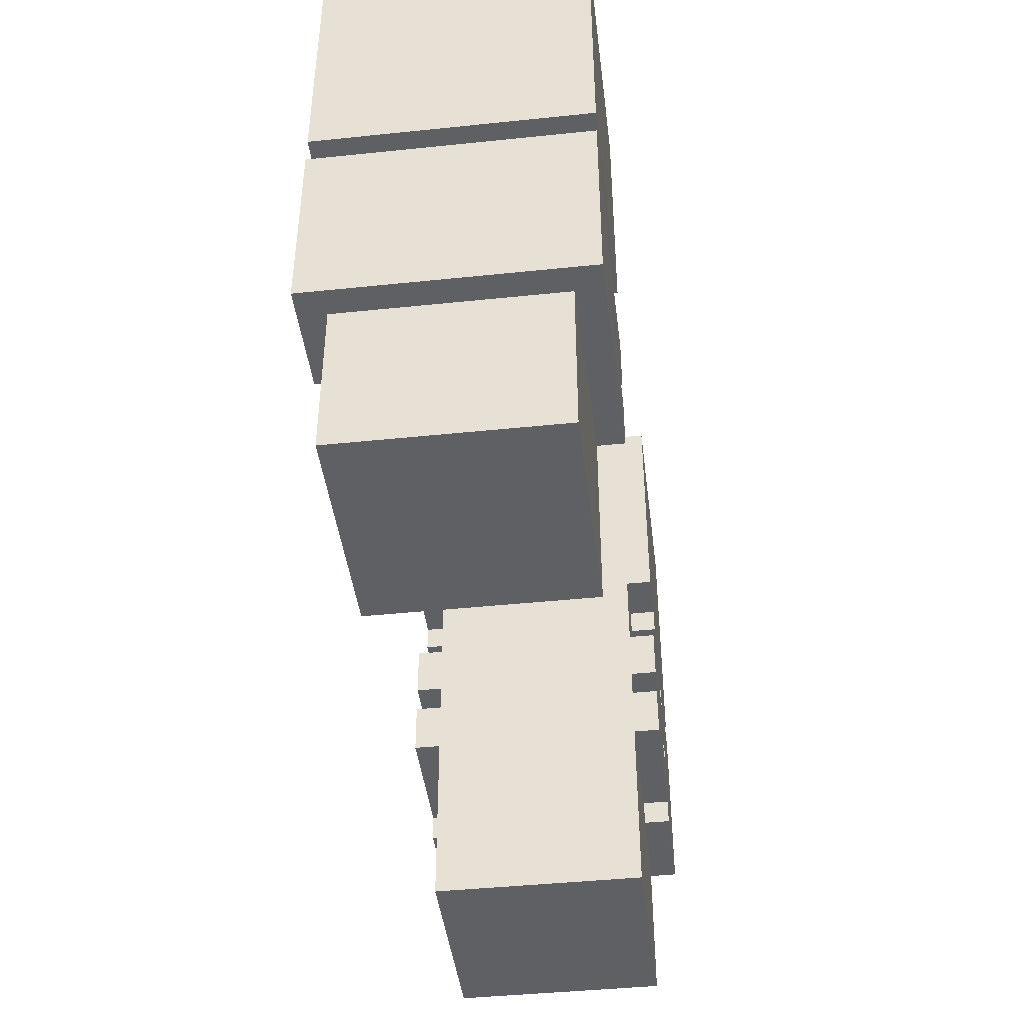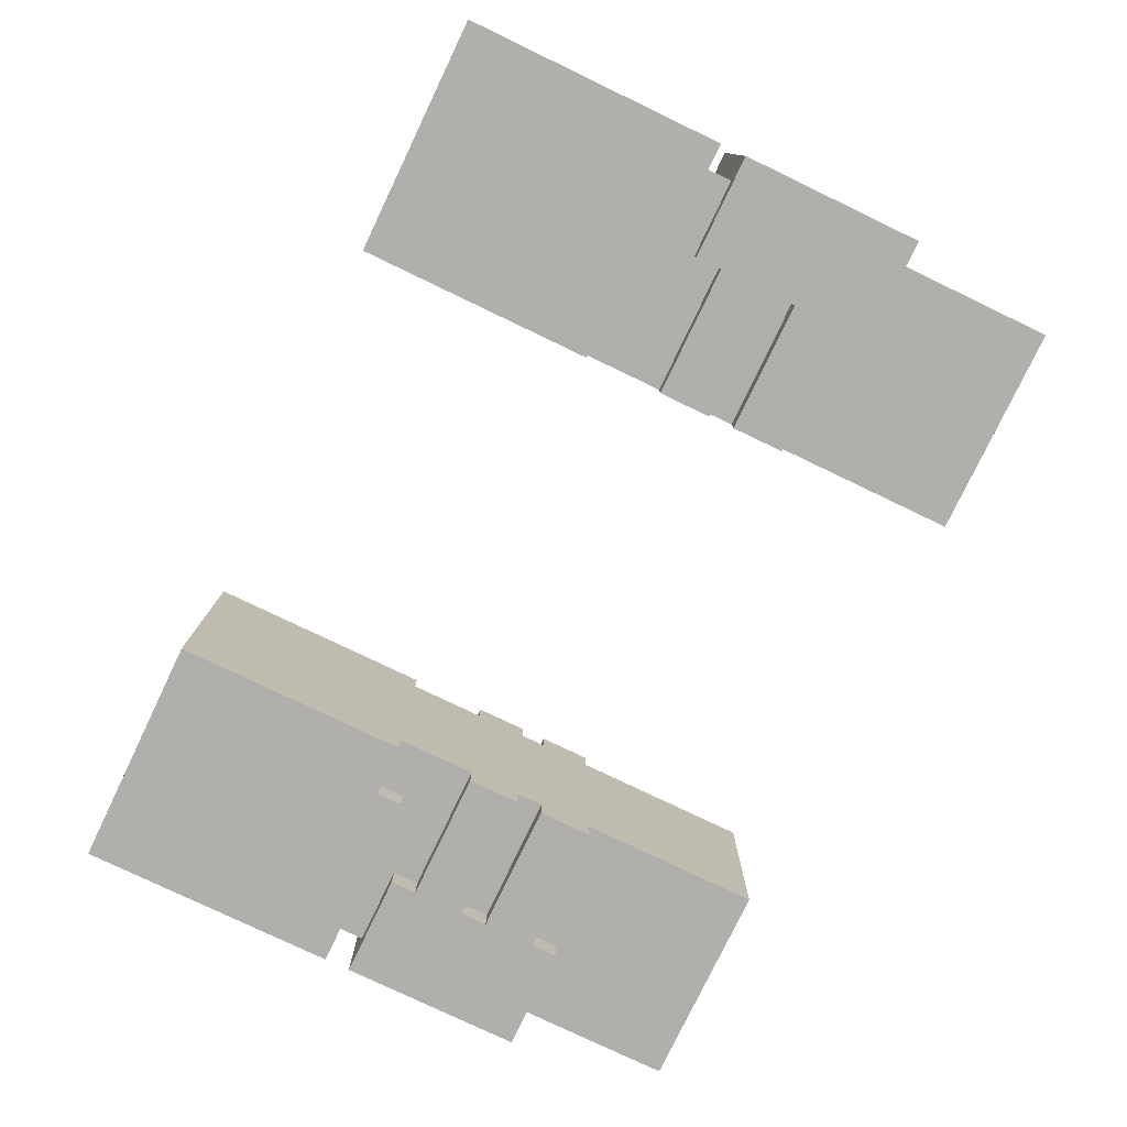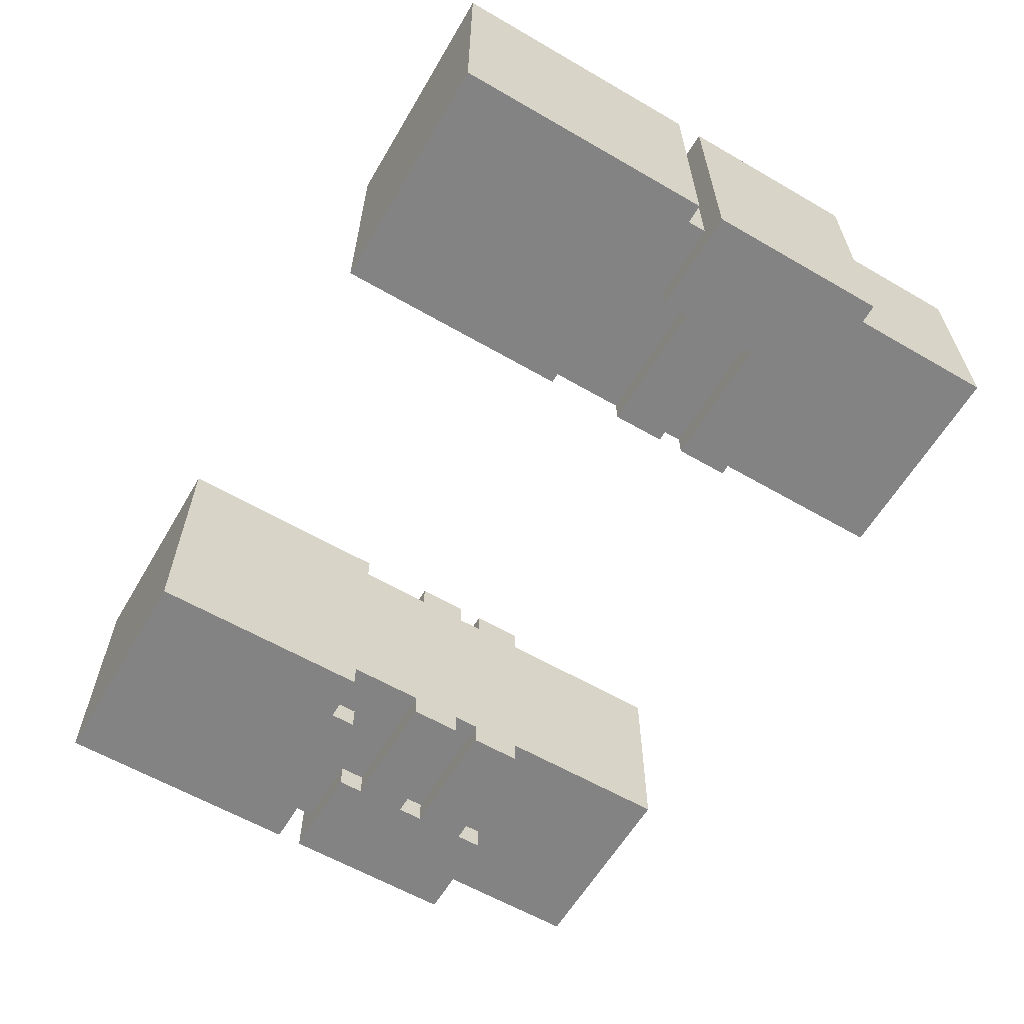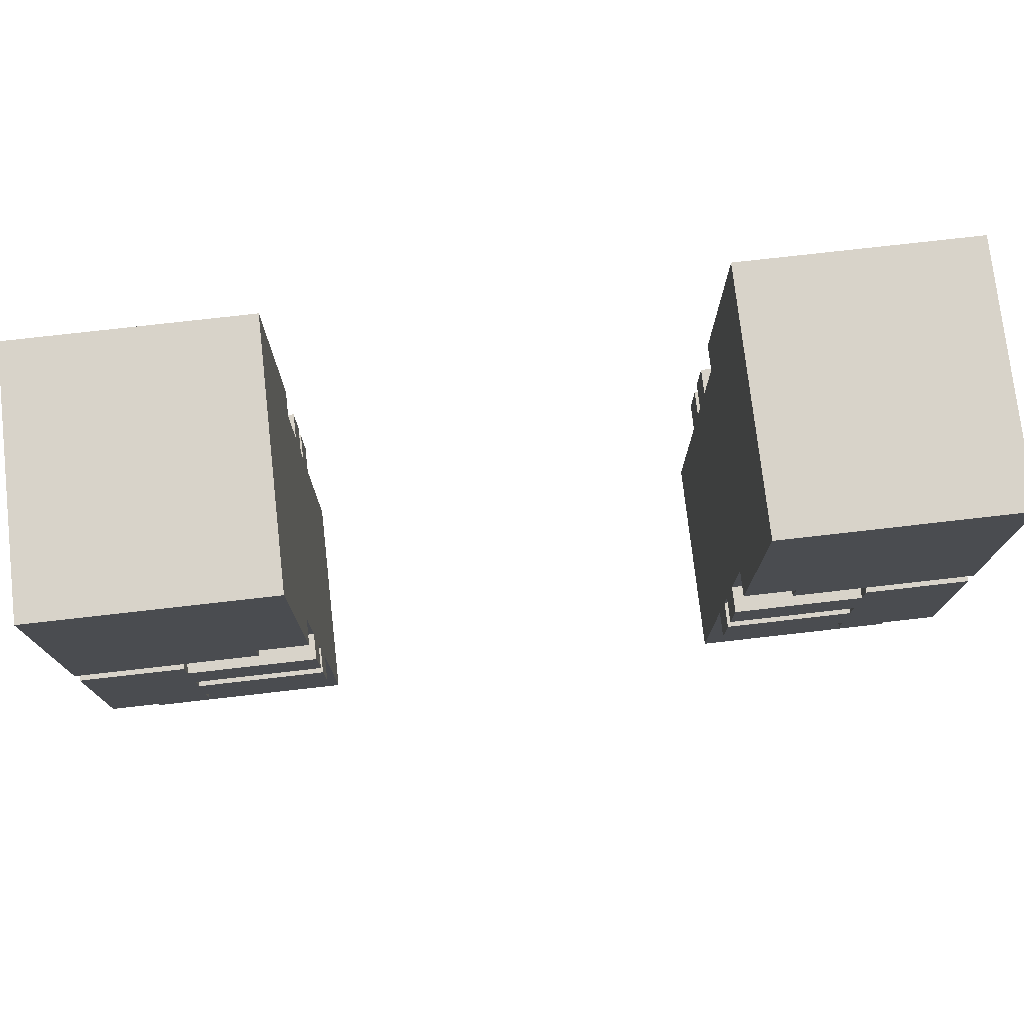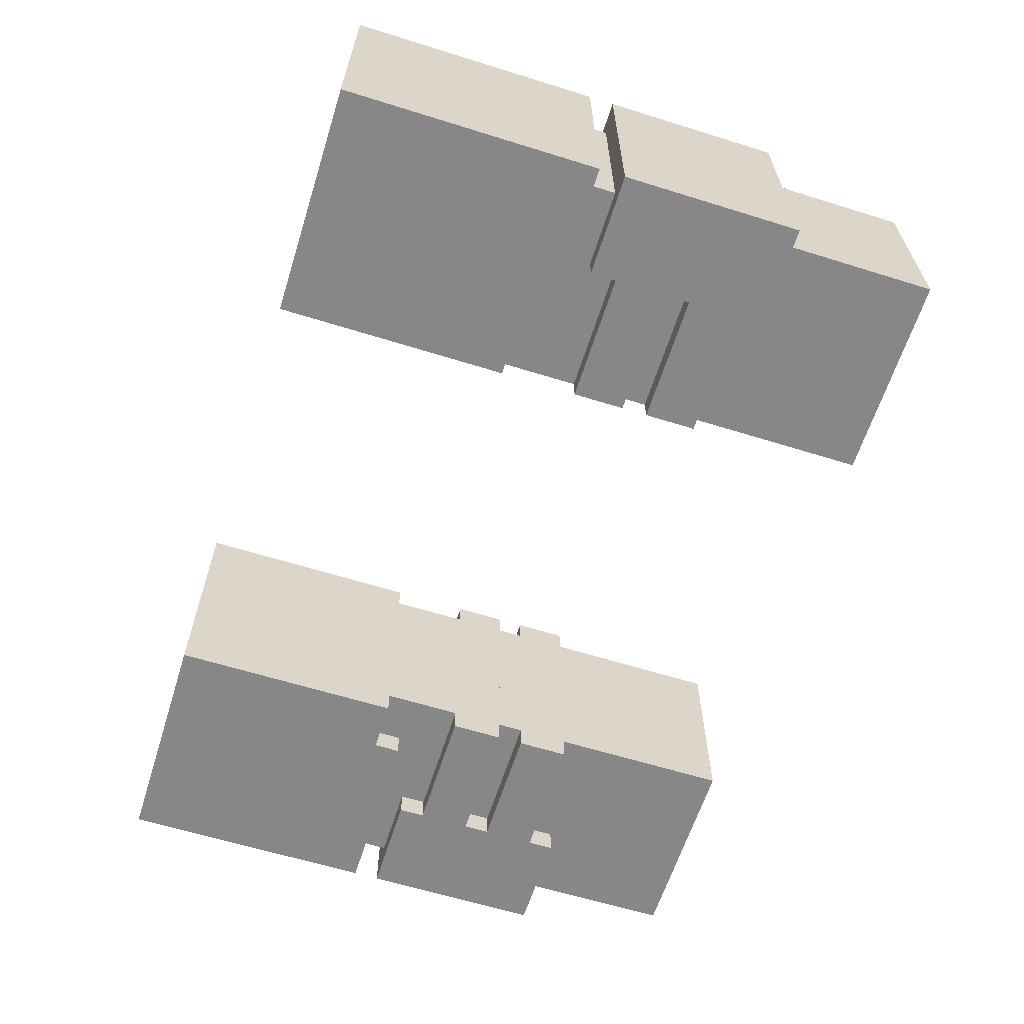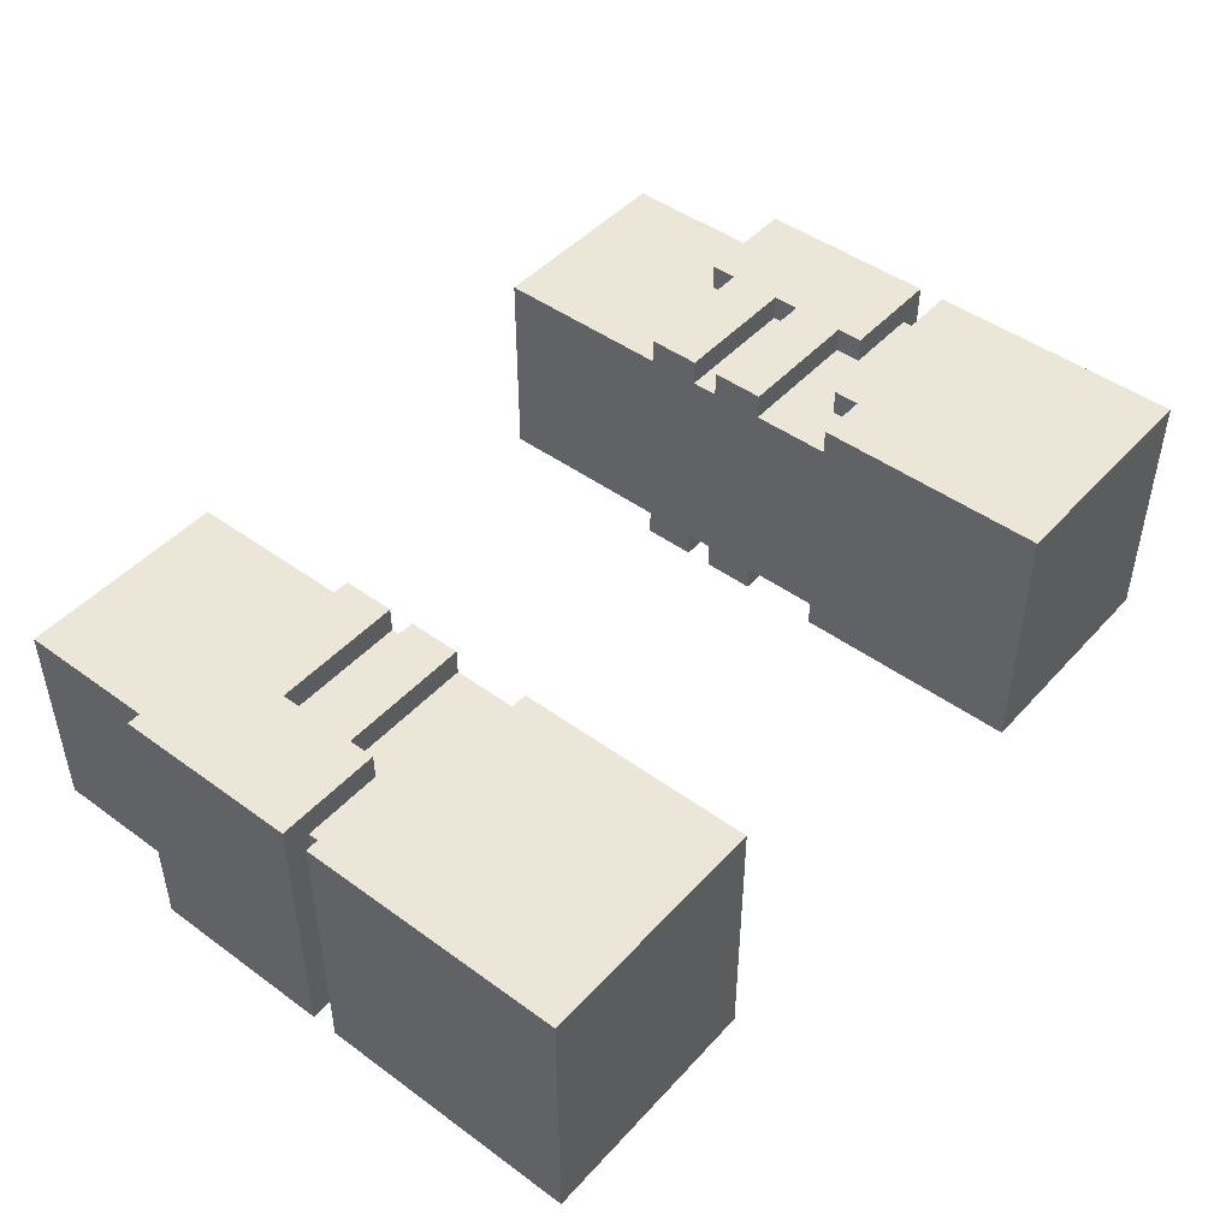
<metadata>
{"format":"obj","ext":"obj","renderer":"f3d","projection":"perspective","resolution":1024,"background":"white","views":[{"elev":-43.4,"azim":97.0,"up":"+Z"},{"elev":-78.3,"azim":64.4,"up":"+Y"},{"elev":-61.0,"azim":59.5,"up":"+Y"},{"elev":75.8,"azim":-6.5,"up":"+Z"},{"elev":-62.5,"azim":72.5,"up":"+Y"},{"elev":46.6,"azim":-50.4,"up":"+Y"}]}
</metadata>
<code>
g avatar_bad_santa_mesh_arm
v -0.2576 0.1507 1.229
v -0.2576 -0.1643 1.229
v -0.2576 -0.1643 1.512
v -0.2576 0.1507 1.512
v 0.3238 -0.1643 1.197
v 0.5443 -0.1643 1.512
v 0.5443 -0.1643 1.197
v 0.3238 -0.1643 1.229
v 0.2608 -0.1643 1.512
v 0.2608 -0.1643 1.229
v -0.5411 0.1507 1.512
v -0.3206 0.1507 1.229
v -0.2576 0.1507 1.229
v -0.2576 0.1507 1.512
v -0.3206 0.1507 1.197
v -0.5411 0.1507 1.197
v 0.5443 0.1507 1.197
v 0.5443 0.1507 1.512
v 0.3238 0.1507 1.197
v 0.3238 0.1507 1.229
v 0.2608 0.1507 1.229
v 0.2608 0.1507 1.512
v -0.5411 0.1507 1.512
v -0.5411 -0.1643 1.512
v -0.5411 -0.1643 1.197
v -0.5411 0.1507 1.197
v 0.3238 0.1507 1.197
v 0.3238 -0.1643 1.197
v 0.5443 -0.1643 1.197
v 0.5443 0.1507 1.197
v 0.3238 0.1507 1.229
v 0.3238 -0.1643 1.229
v 0.3238 -0.1643 1.197
v 0.3238 0.1507 1.197
v 0.2608 0.1507 1.229
v 0.2608 -0.1643 1.229
v 0.3238 -0.1643 1.229
v 0.3238 0.1507 1.229
v 0.5443 -0.1643 0.945
v 0.5443 0.1507 0.945
v 0.4183 0.1507 0.945
v 0.4183 -0.1643 0.945
v 0.5443 -0.1643 1.166
v 0.4183 -0.1643 1.166
v 0.4183 0.1507 1.166
v 0.5443 0.1507 1.166
v 0.5443 -0.1643 0.945
v 0.4183 -0.1643 0.945
v 0.4183 -0.1643 1.166
v 0.5443 -0.1643 1.166
v 0.4183 -0.1643 0.945
v 0.4183 0.1507 0.945
v 0.4183 0.1507 1.166
v 0.4183 -0.1643 1.166
v 0.4183 0.1507 0.945
v 0.5443 0.1507 0.945
v 0.5443 0.1507 1.166
v 0.4183 0.1507 1.166
v 0.5443 0.1507 0.945
v 0.5443 -0.1643 0.945
v 0.5443 -0.1643 1.166
v 0.5443 0.1507 1.166
v 0.5128 -0.1328 0.756
v 0.5128 0.1192 0.756
v 0.2608 0.1192 0.756
v 0.2608 -0.1328 0.756
v 0.5128 -0.1328 0.756
v 0.2608 -0.1328 0.756
v 0.2608 -0.1328 1.229
v 0.5128 -0.1328 1.229
v 0.2608 -0.1328 0.756
v 0.2608 0.1192 0.756
v 0.2608 0.1192 1.229
v 0.2608 -0.1328 1.229
v 0.2608 0.1192 0.756
v 0.5128 0.1192 0.756
v 0.5128 0.1192 1.229
v 0.2608 0.1192 1.229
v 0.5128 0.1192 0.756
v 0.5128 -0.1328 0.756
v 0.5128 -0.1328 1.229
v 0.5128 0.1192 1.229
v 0.4183 -0.1643 1.134
v 0.2608 -0.1643 1.134
v 0.2608 0.1507 1.134
v 0.4183 0.1507 1.134
v 0.4183 -0.1643 1.071
v 0.4183 0.1507 1.071
v 0.2608 0.1507 1.071
v 0.2608 -0.1643 1.071
v 0.4183 -0.1643 1.134
v 0.4183 -0.1643 1.071
v 0.2608 -0.1643 1.071
v 0.2608 -0.1643 1.134
v 0.2608 0.1507 1.134
v 0.2608 0.1507 1.071
v 0.4183 0.1507 1.071
v 0.4183 0.1507 1.134
v 0.2608 -0.1328 1.071
v 0.2608 -0.1328 1.134
v 0.2608 -0.1643 1.134
v 0.2608 -0.1643 1.071
v 0.2608 0.1507 1.071
v 0.2608 0.1507 1.134
v 0.2608 0.1192 1.134
v 0.2608 0.1192 1.071
v 0.4183 -0.1643 1.04
v 0.2608 -0.1643 1.04
v 0.2608 0.1507 1.04
v 0.4183 0.1507 1.04
v 0.4183 -0.1643 0.9765
v 0.4183 0.1507 0.9765
v 0.2608 0.1507 0.9765
v 0.2608 -0.1643 0.9765
v 0.4183 -0.1643 1.04
v 0.4183 -0.1643 0.9765
v 0.2608 -0.1643 0.9765
v 0.2608 -0.1643 1.04
v 0.2608 0.1507 1.04
v 0.2608 0.1507 0.9765
v 0.4183 0.1507 0.9765
v 0.4183 0.1507 1.04
v 0.2608 -0.1328 0.9765
v 0.2608 -0.1328 1.04
v 0.2608 -0.1643 1.04
v 0.2608 -0.1643 0.9765
v 0.2608 0.1507 0.9765
v 0.2608 0.1507 1.04
v 0.2608 0.1192 1.04
v 0.2608 0.1192 0.9765
v -0.3206 -0.1643 1.197
v -0.5411 -0.1643 1.197
v -0.5411 -0.1643 1.512
v -0.3206 -0.1643 1.229
v -0.2576 -0.1643 1.512
v -0.2576 -0.1643 1.229
v -0.3206 0.1507 1.197
v -0.5411 0.1507 1.197
v -0.5411 -0.1643 1.197
v -0.3206 -0.1643 1.197
v -0.3206 0.1507 1.229
v -0.3206 0.1507 1.197
v -0.3206 -0.1643 1.197
v -0.3206 -0.1643 1.229
v -0.2576 0.1507 1.229
v -0.3206 0.1507 1.229
v -0.3206 -0.1643 1.229
v -0.2576 -0.1643 1.229
v -0.5411 -0.1643 0.945
v -0.4151 -0.1643 0.945
v -0.4151 0.1507 0.945
v -0.5411 0.1507 0.945
v -0.5411 -0.1643 1.166
v -0.5411 0.1507 1.166
v -0.4151 0.1507 1.166
v -0.4151 -0.1643 1.166
v -0.5411 -0.1643 0.945
v -0.5411 -0.1643 1.166
v -0.4151 -0.1643 1.166
v -0.4151 -0.1643 0.945
v -0.4151 -0.1643 0.945
v -0.4151 -0.1643 1.166
v -0.4151 0.1507 1.166
v -0.4151 0.1507 0.945
v -0.4151 0.1507 0.945
v -0.4151 0.1507 1.166
v -0.5411 0.1507 1.166
v -0.5411 0.1507 0.945
v -0.5411 0.1507 0.945
v -0.5411 0.1507 1.166
v -0.5411 -0.1643 1.166
v -0.5411 -0.1643 0.945
v -0.5096 -0.1328 0.756
v -0.2576 -0.1328 0.756
v -0.2576 0.1192 0.756
v -0.5096 0.1192 0.756
v -0.5096 -0.1328 0.756
v -0.5096 -0.1328 1.229
v -0.2576 -0.1328 1.229
v -0.2576 -0.1328 0.756
v -0.2576 -0.1328 0.756
v -0.2576 -0.1328 1.229
v -0.2576 0.1192 1.229
v -0.2576 0.1192 0.756
v -0.2576 0.1192 0.756
v -0.2576 0.1192 1.229
v -0.5096 0.1192 1.229
v -0.5096 0.1192 0.756
v -0.5096 0.1192 0.756
v -0.5096 0.1192 1.229
v -0.5096 -0.1328 1.229
v -0.5096 -0.1328 0.756
v -0.4151 -0.1643 1.134
v -0.4151 0.1507 1.134
v -0.2576 0.1507 1.134
v -0.2576 -0.1643 1.134
v -0.4151 -0.1643 1.071
v -0.2576 -0.1643 1.071
v -0.2576 0.1507 1.071
v -0.4151 0.1507 1.071
v -0.4151 -0.1643 1.134
v -0.2576 -0.1643 1.134
v -0.2576 -0.1643 1.071
v -0.4151 -0.1643 1.071
v -0.2576 0.1507 1.134
v -0.4151 0.1507 1.134
v -0.4151 0.1507 1.071
v -0.2576 0.1507 1.071
v -0.2576 -0.1328 1.071
v -0.2576 -0.1643 1.071
v -0.2576 -0.1643 1.134
v -0.2576 -0.1328 1.134
v -0.2576 0.1507 1.071
v -0.2576 0.1192 1.071
v -0.2576 0.1192 1.134
v -0.2576 0.1507 1.134
v -0.4151 -0.1643 1.04
v -0.4151 0.1507 1.04
v -0.2576 0.1507 1.04
v -0.2576 -0.1643 1.04
v -0.4151 -0.1643 0.9765
v -0.2576 -0.1643 0.9765
v -0.2576 0.1507 0.9765
v -0.4151 0.1507 0.9765
v -0.4151 -0.1643 1.04
v -0.2576 -0.1643 1.04
v -0.2576 -0.1643 0.9765
v -0.4151 -0.1643 0.9765
v -0.2576 0.1507 1.04
v -0.4151 0.1507 1.04
v -0.4151 0.1507 0.9765
v -0.2576 0.1507 0.9765
v -0.2576 -0.1328 0.9765
v -0.2576 -0.1643 0.9765
v -0.2576 -0.1643 1.04
v -0.2576 -0.1328 1.04
v -0.2576 0.1507 0.9765
v -0.2576 0.1192 0.9765
v -0.2576 0.1192 1.04
v -0.2576 0.1507 1.04
v 0.2608 -0.1643 1.512
v 0.2608 -0.1643 1.229
v 0.2608 0.1507 1.229
v 0.2608 0.1507 1.512
v -0.2576 -0.1643 1.512
v -0.5411 -0.1643 1.512
v -0.5411 0.1507 1.512
v -0.2576 0.1507 1.512
v 0.5443 0.1507 1.512
v 0.5443 -0.1643 1.512
v 0.2608 -0.1643 1.512
v 0.2608 0.1507 1.512
v 0.5443 0.1507 1.512
v 0.5443 0.1507 1.197
v 0.5443 -0.1643 1.197
v 0.5443 -0.1643 1.512
g avatar_bad_santa_mesh_arm_0
f 3 2 1
f 4 3 1
f 7 6 5
f 5 6 8
f 8 6 9
f 10 8 9
f 13 12 11
f 14 13 11
f 11 12 15
f 11 15 16
f 19 18 17
f 20 18 19
f 18 20 21
f 22 18 21
f 25 24 23
f 26 25 23
f 29 28 27
f 30 29 27
f 33 32 31
f 34 33 31
f 37 36 35
f 38 37 35
f 41 40 39
f 42 41 39
f 45 44 43
f 46 45 43
f 49 48 47
f 50 49 47
f 53 52 51
f 54 53 51
f 57 56 55
f 58 57 55
f 61 60 59
f 62 61 59
f 65 64 63
f 66 65 63
f 69 68 67
f 70 69 67
f 73 72 71
f 74 73 71
f 77 76 75
f 78 77 75
f 81 80 79
f 82 81 79
f 85 84 83
f 86 85 83
f 89 88 87
f 90 89 87
f 93 92 91
f 94 93 91
f 97 96 95
f 98 97 95
f 101 100 99
f 102 101 99
f 105 104 103
f 106 105 103
f 109 108 107
f 110 109 107
f 113 112 111
f 114 113 111
f 117 116 115
f 118 117 115
f 121 120 119
f 122 121 119
f 125 124 123
f 126 125 123
f 129 128 127
f 130 129 127
f 133 132 131
f 133 131 134
f 133 134 135
f 134 136 135
f 139 138 137
f 140 139 137
f 143 142 141
f 144 143 141
f 147 146 145
f 148 147 145
f 151 150 149
f 152 151 149
f 155 154 153
f 156 155 153
f 159 158 157
f 160 159 157
f 163 162 161
f 164 163 161
f 167 166 165
f 168 167 165
f 171 170 169
f 172 171 169
f 175 174 173
f 176 175 173
f 179 178 177
f 180 179 177
f 183 182 181
f 184 183 181
f 187 186 185
f 188 187 185
f 191 190 189
f 192 191 189
f 195 194 193
f 196 195 193
f 199 198 197
f 200 199 197
f 203 202 201
f 204 203 201
f 207 206 205
f 208 207 205
f 211 210 209
f 212 211 209
f 215 214 213
f 216 215 213
f 219 218 217
f 220 219 217
f 223 222 221
f 224 223 221
f 227 226 225
f 228 227 225
f 231 230 229
f 232 231 229
f 235 234 233
f 236 235 233
f 239 238 237
f 240 239 237
f 243 242 241
f 244 243 241
f 247 246 245
f 248 247 245
f 251 250 249
f 252 251 249
f 255 254 253
f 256 255 253

</code>
